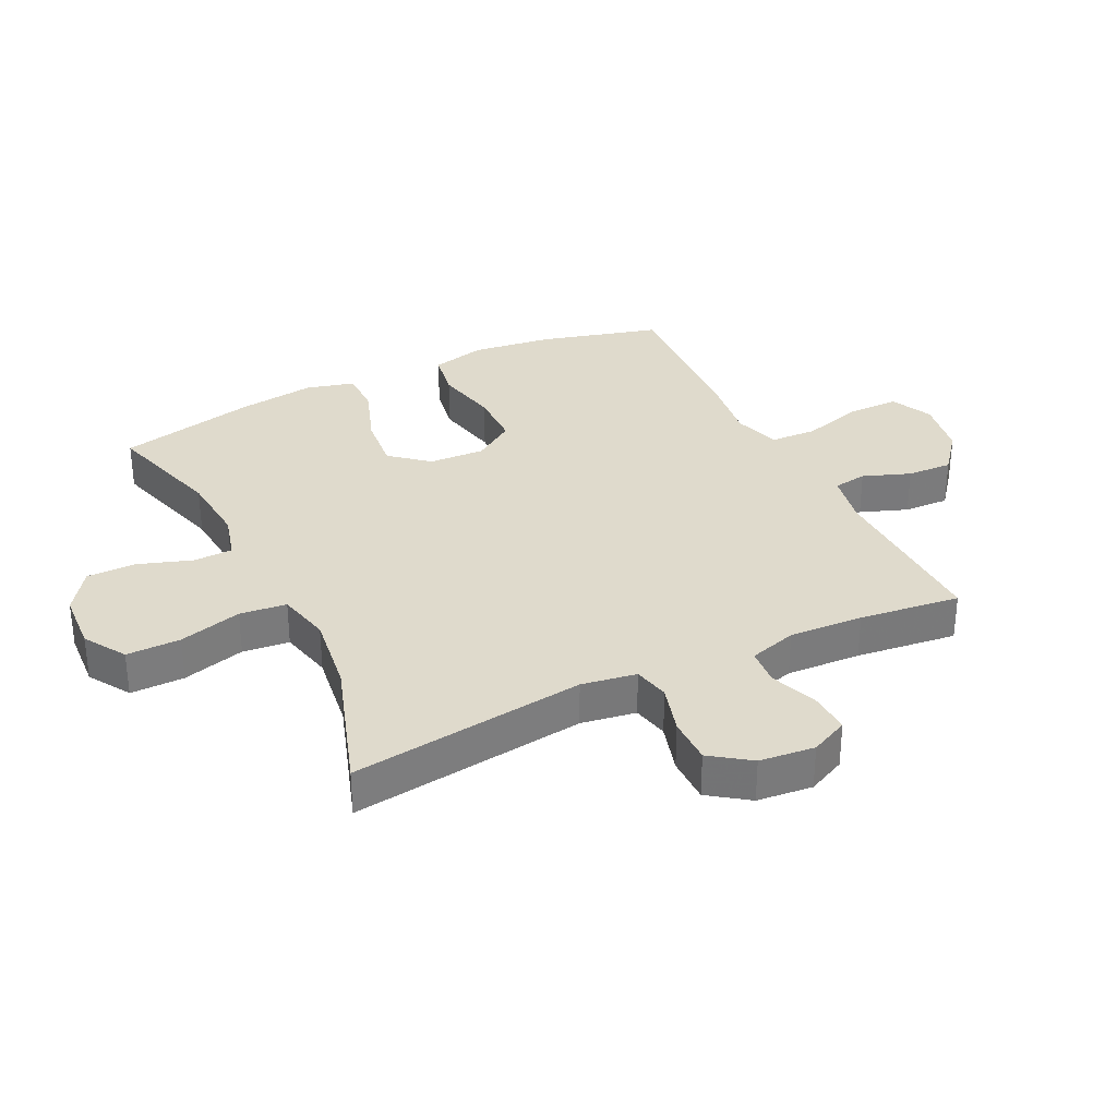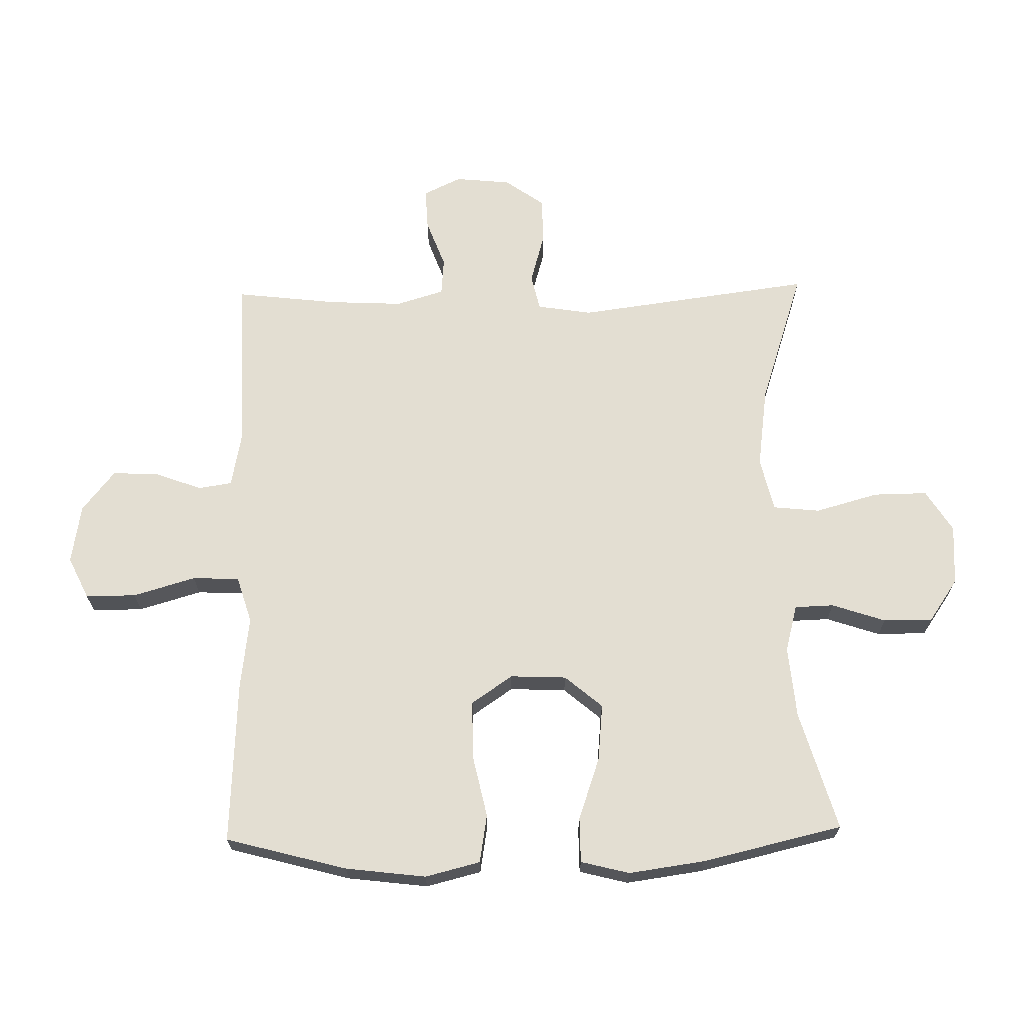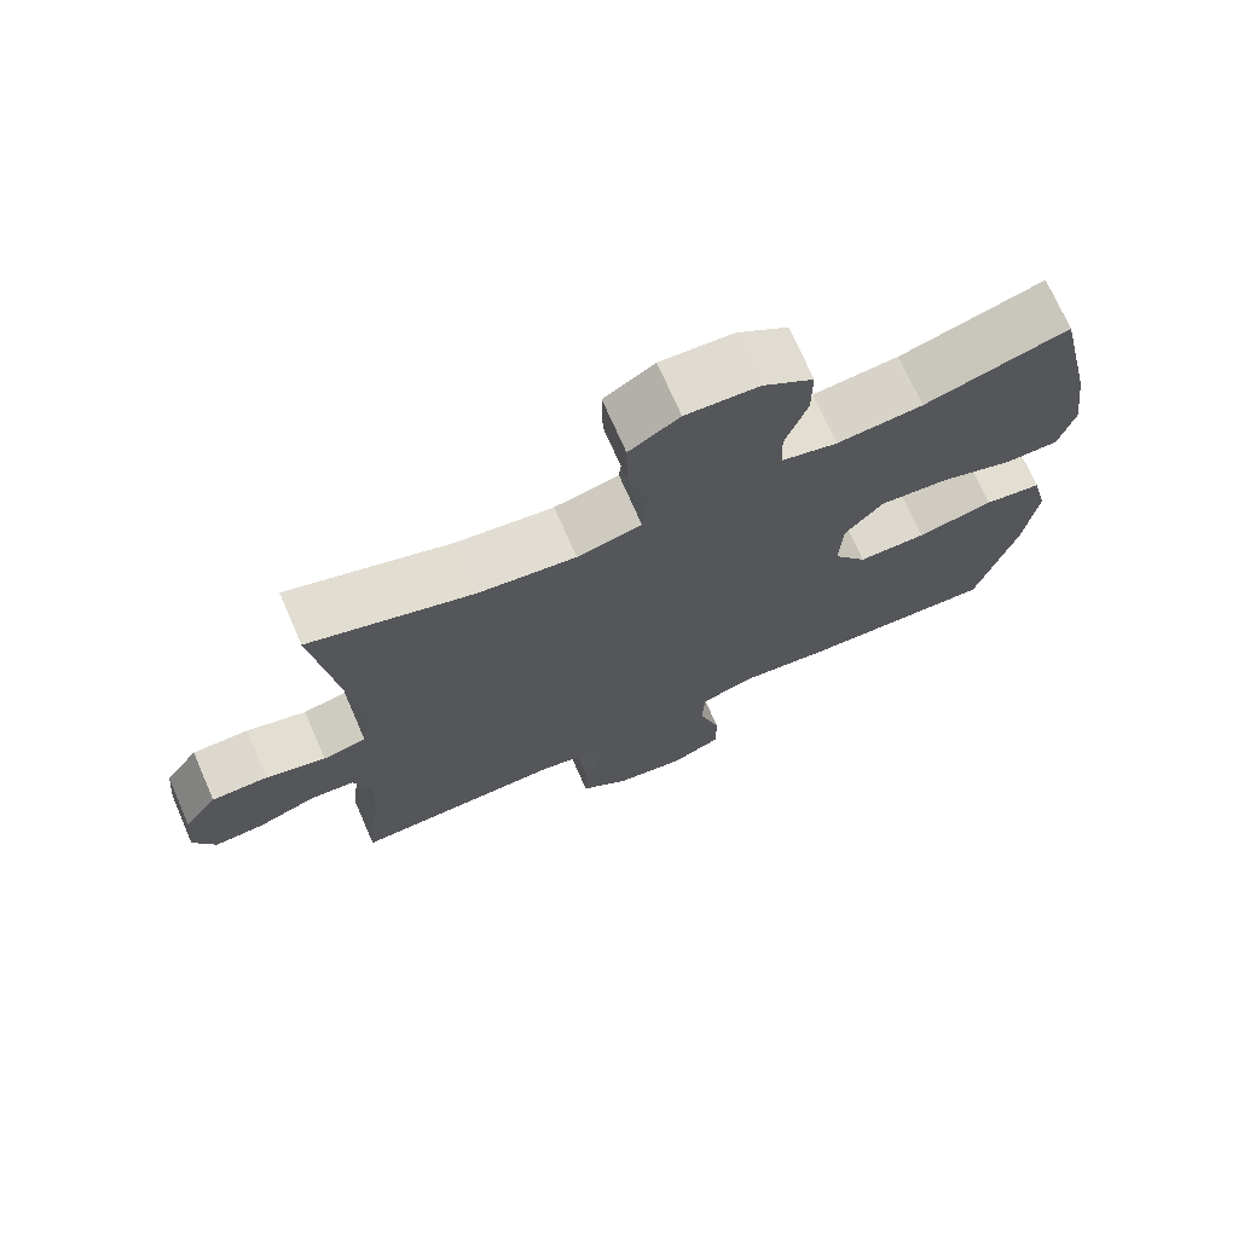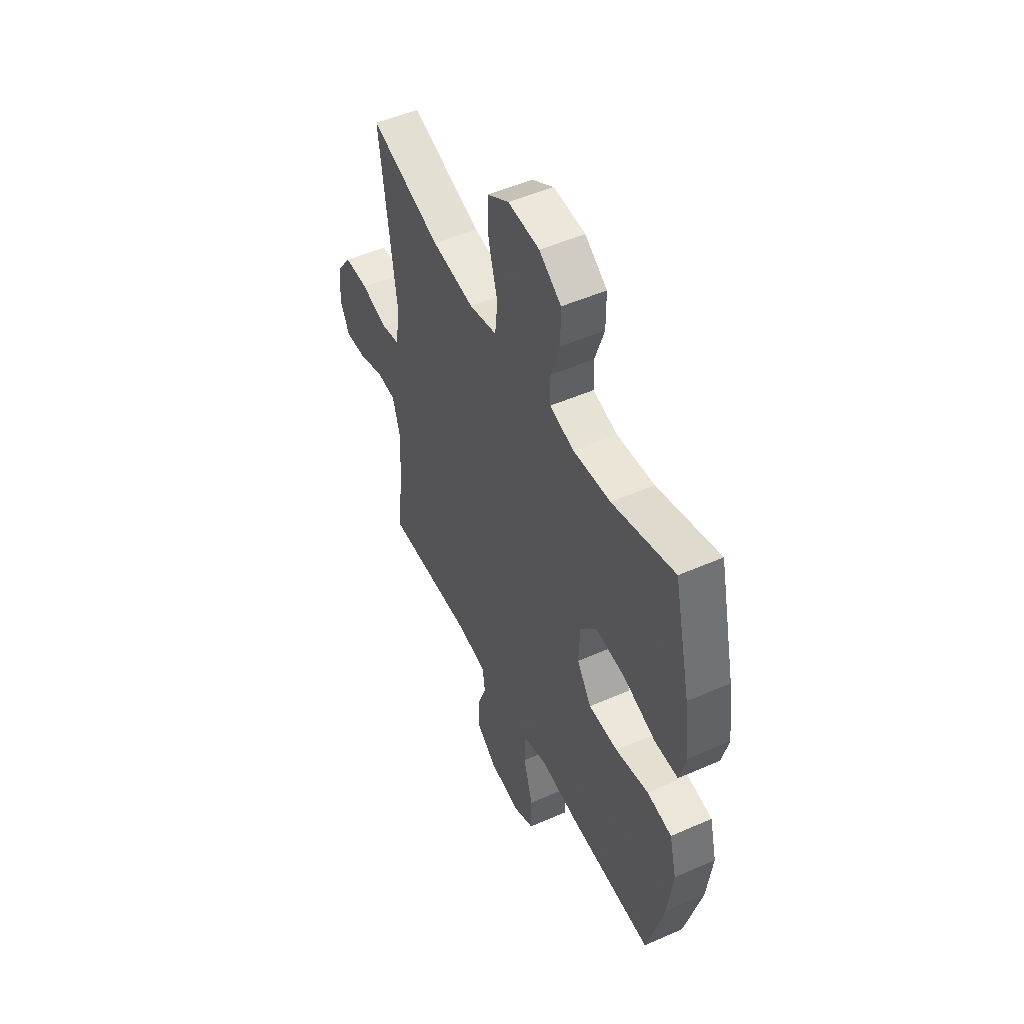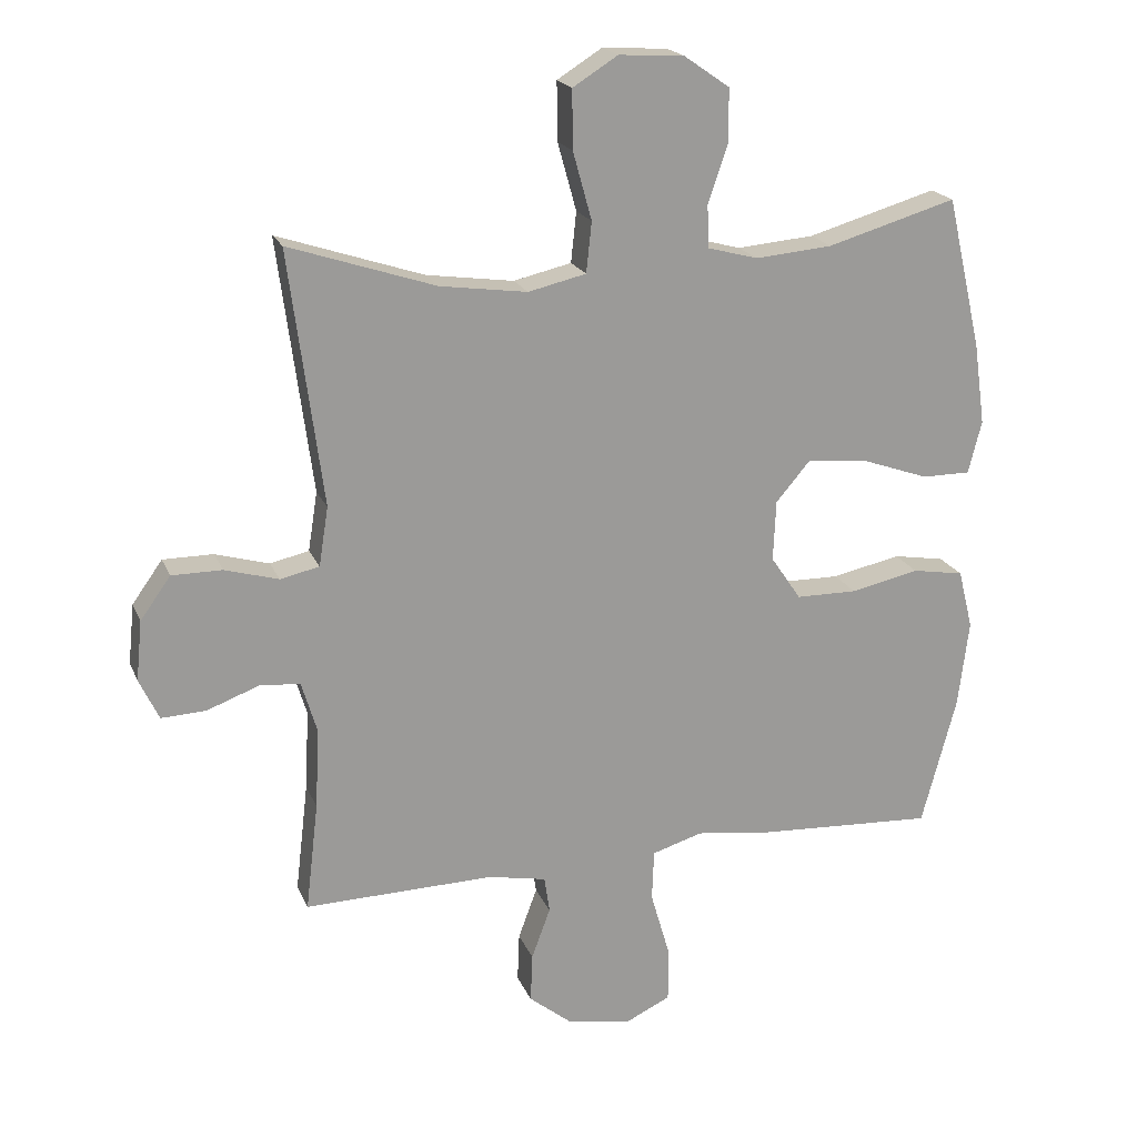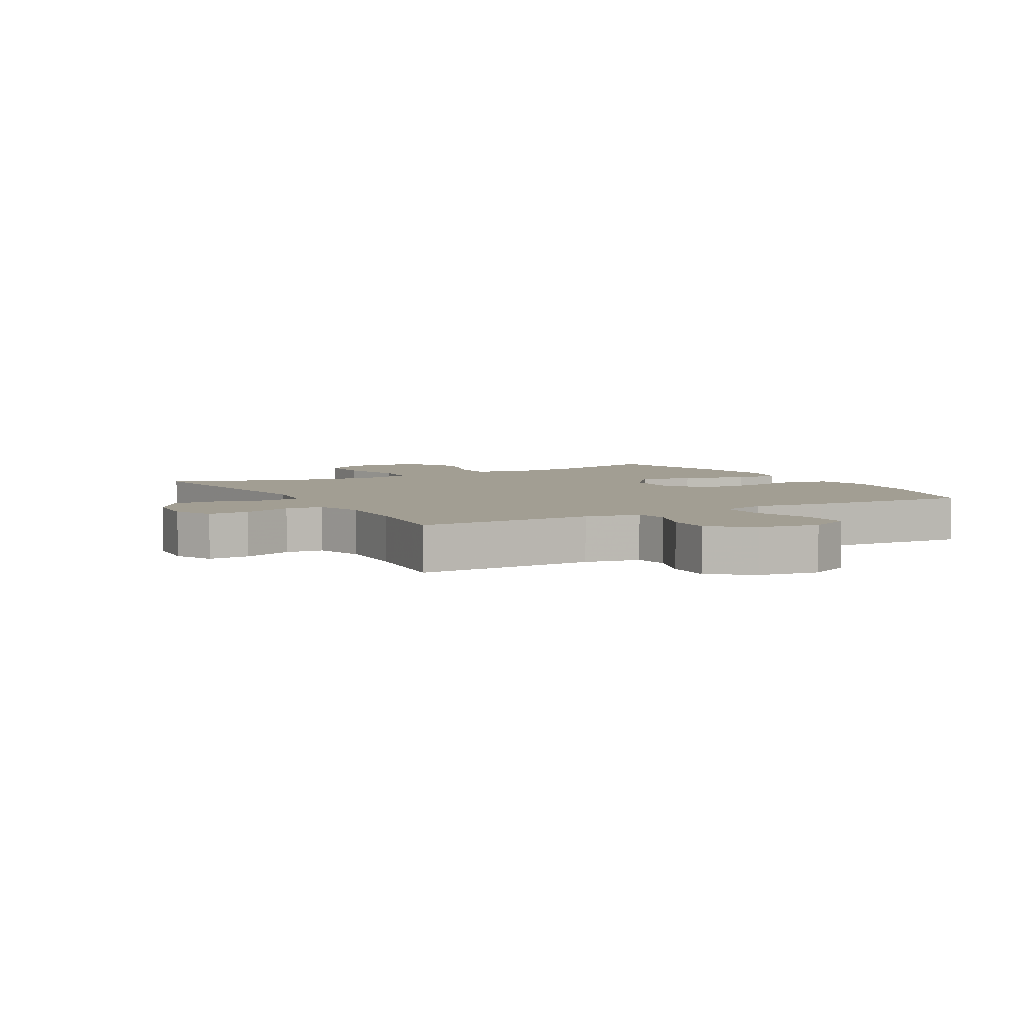
<metadata>
{"format":"obj","ext":"obj","renderer":"f3d","projection":"perspective","resolution":1024,"background":"white","views":[{"elev":32.5,"azim":64.0,"up":"+Y"},{"elev":67.7,"azim":-91.2,"up":"+Y"},{"elev":72.2,"azim":156.4,"up":"+Z"},{"elev":50.6,"azim":-115.7,"up":"+Z"},{"elev":19.8,"azim":162.1,"up":"+Z"},{"elev":5.0,"azim":150.5,"up":"+Y"}]}
</metadata>
<code>
v -0.5 0.07 -0.5
v -0.552 0.07 -0.306
v -0.568 0.07 -0.177
v -0.546 0.07 -0.089
v -0.469 0.07 -0.076
v -0.367 0.07 -0.098
v -0.276 0.07 -0.097
v -0.231 0.07 -0.031
v -0.235 0.07 0.059
v -0.286 0.07 0.119
v -0.377 0.07 0.11
v -0.477 0.07 0.075
v -0.549 0.07 0.075
v -0.569 0.07 0.153
v -0.552 0.07 0.275
v -0.5 0.07 0.5
v -0.308 0.07 0.444
v -0.193 0.07 0.434
v -0.118 0.07 0.454
v -0.116 0.07 0.517
v -0.145 0.07 0.603
v -0.145 0.07 0.682
v -0.077 0.07 0.729
v 0.02 0.07 0.735
v 0.087 0.07 0.693
v 0.086 0.07 0.606
v 0.058 0.07 0.505
v 0.066 0.07 0.43
v 0.152 0.07 0.41
v 0.282 0.07 0.428
v 0.5 0.07 0.5
v 0.45 0.07 0.122
v 0.464 0.07 0.034
v 0.522 0.07 0.021
v 0.602 0.07 0.044
v 0.677 0.07 0.044
v 0.722 0.07 -0.019
v 0.731 0.07 -0.108
v 0.702 0.07 -0.169
v 0.636 0.07 -0.166
v 0.558 0.07 -0.137
v 0.498 0.07 -0.142
v 0.475 0.07 -0.219
v 0.481 0.07 -0.338
v 0.5 0.07 -0.5
v 0.218 0.07 -0.494
v 0.131 0.07 -0.511
v 0.123 0.07 -0.565
v 0.151 0.07 -0.641
v 0.154 0.07 -0.714
v 0.089 0.07 -0.766
v -0.006 0.07 -0.782
v -0.073 0.07 -0.75
v -0.073 0.07 -0.669
v -0.044 0.07 -0.569
v -0.047 0.07 -0.494
v -0.122 0.07 -0.471
v -0.237 0.07 -0.486
v -0.5 0 -0.5
v -0.552 0 -0.306
v -0.568 0 -0.177
v -0.546 0 -0.089
v -0.469 0 -0.076
v -0.367 0 -0.098
v -0.276 0 -0.097
v -0.231 0 -0.031
v -0.235 0 0.059
v -0.286 0 0.119
v -0.377 0 0.11
v -0.477 0 0.075
v -0.549 0 0.075
v -0.569 0 0.153
v -0.552 0 0.275
v -0.5 0 0.5
v -0.308 0 0.444
v -0.193 0 0.434
v -0.118 0 0.454
v -0.116 0 0.517
v -0.145 0 0.603
v -0.145 0 0.682
v -0.077 0 0.729
v 0.02 0 0.735
v 0.087 0 0.693
v 0.086 0 0.606
v 0.058 0 0.505
v 0.066 0 0.43
v 0.152 0 0.41
v 0.282 0 0.428
v 0.5 0 0.5
v 0.45 0 0.122
v 0.464 0 0.034
v 0.522 0 0.021
v 0.602 0 0.044
v 0.677 0 0.044
v 0.722 0 -0.019
v 0.731 0 -0.108
v 0.702 0 -0.169
v 0.636 0 -0.166
v 0.558 0 -0.137
v 0.498 0 -0.142
v 0.475 0 -0.219
v 0.481 0 -0.338
v 0.5 0 -0.5
v 0.218 0 -0.494
v 0.131 0 -0.511
v 0.123 0 -0.565
v 0.151 0 -0.641
v 0.154 0 -0.714
v 0.089 0 -0.766
v -0.006 0 -0.782
v -0.073 0 -0.75
v -0.073 0 -0.669
v -0.044 0 -0.569
v -0.047 0 -0.494
v -0.122 0 -0.471
v -0.237 0 -0.486
f 57 58 1 2
f 56 57 2 3
f 52 53 54 55
f 52 55 56
f 51 52 56
f 48 49 50 51
f 47 48 51 56
f 46 47 56 3
f 44 45 46 3
f 38 39 40 41
f 38 41 42
f 37 38 42
f 34 35 36 37
f 34 37 42
f 33 34 42 43
f 30 31 32
f 29 30 32 33
f 28 29 33 43
f 24 25 26 27
f 24 27 28
f 23 24 28
f 20 21 22 23
f 19 20 23 28
f 18 19 28 43
f 14 15 16 17
f 11 12 13 14
f 10 11 14 17
f 9 10 17 18
f 3 4 5 6
f 3 6 7
f 44 3 7
f 43 44 7 8
f 8 9 18 43
f 60 59 116 115
f 61 60 115 114
f 113 112 111 110
f 114 113 110
f 114 110 109
f 109 108 107 106
f 114 109 106 105
f 61 114 105 104
f 61 104 103 102
f 99 98 97 96
f 100 99 96
f 100 96 95
f 95 94 93 92
f 100 95 92
f 101 100 92 91
f 90 89 88
f 91 90 88 87
f 101 91 87 86
f 85 84 83 82
f 86 85 82
f 86 82 81
f 81 80 79 78
f 86 81 78 77
f 101 86 77 76
f 75 74 73 72
f 72 71 70 69
f 75 72 69 68
f 76 75 68 67
f 64 63 62 61
f 65 64 61
f 65 61 102
f 66 65 102 101
f 101 76 67 66
f 1 59 60 2
f 2 60 61 3
f 3 61 62 4
f 4 62 63 5
f 5 63 64 6
f 6 64 65 7
f 7 65 66 8
f 8 66 67 9
f 9 67 68 10
f 10 68 69 11
f 11 69 70 12
f 12 70 71 13
f 13 71 72 14
f 14 72 73 15
f 15 73 74 16
f 16 74 75 17
f 17 75 76 18
f 18 76 77 19
f 19 77 78 20
f 20 78 79 21
f 21 79 80 22
f 22 80 81 23
f 23 81 82 24
f 24 82 83 25
f 25 83 84 26
f 26 84 85 27
f 27 85 86 28
f 28 86 87 29
f 29 87 88 30
f 30 88 89 31
f 31 89 90 32
f 32 90 91 33
f 33 91 92 34
f 34 92 93 35
f 35 93 94 36
f 36 94 95 37
f 37 95 96 38
f 38 96 97 39
f 39 97 98 40
f 40 98 99 41
f 41 99 100 42
f 42 100 101 43
f 43 101 102 44
f 44 102 103 45
f 45 103 104 46
f 46 104 105 47
f 47 105 106 48
f 48 106 107 49
f 49 107 108 50
f 50 108 109 51
f 51 109 110 52
f 52 110 111 53
f 53 111 112 54
f 54 112 113 55
f 55 113 114 56
f 56 114 115 57
f 57 115 116 58
f 58 116 59 1

</code>
